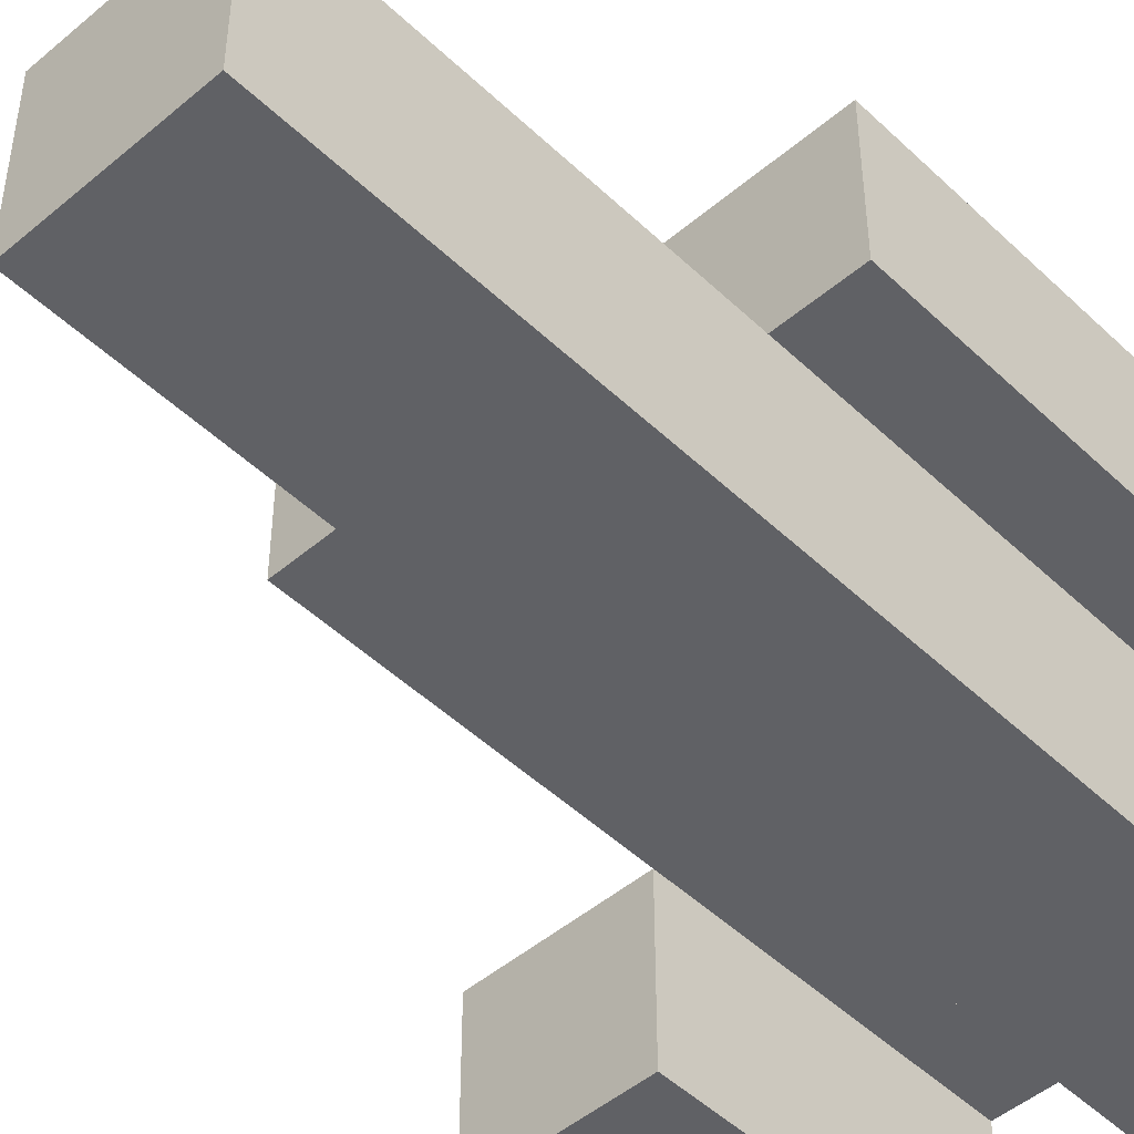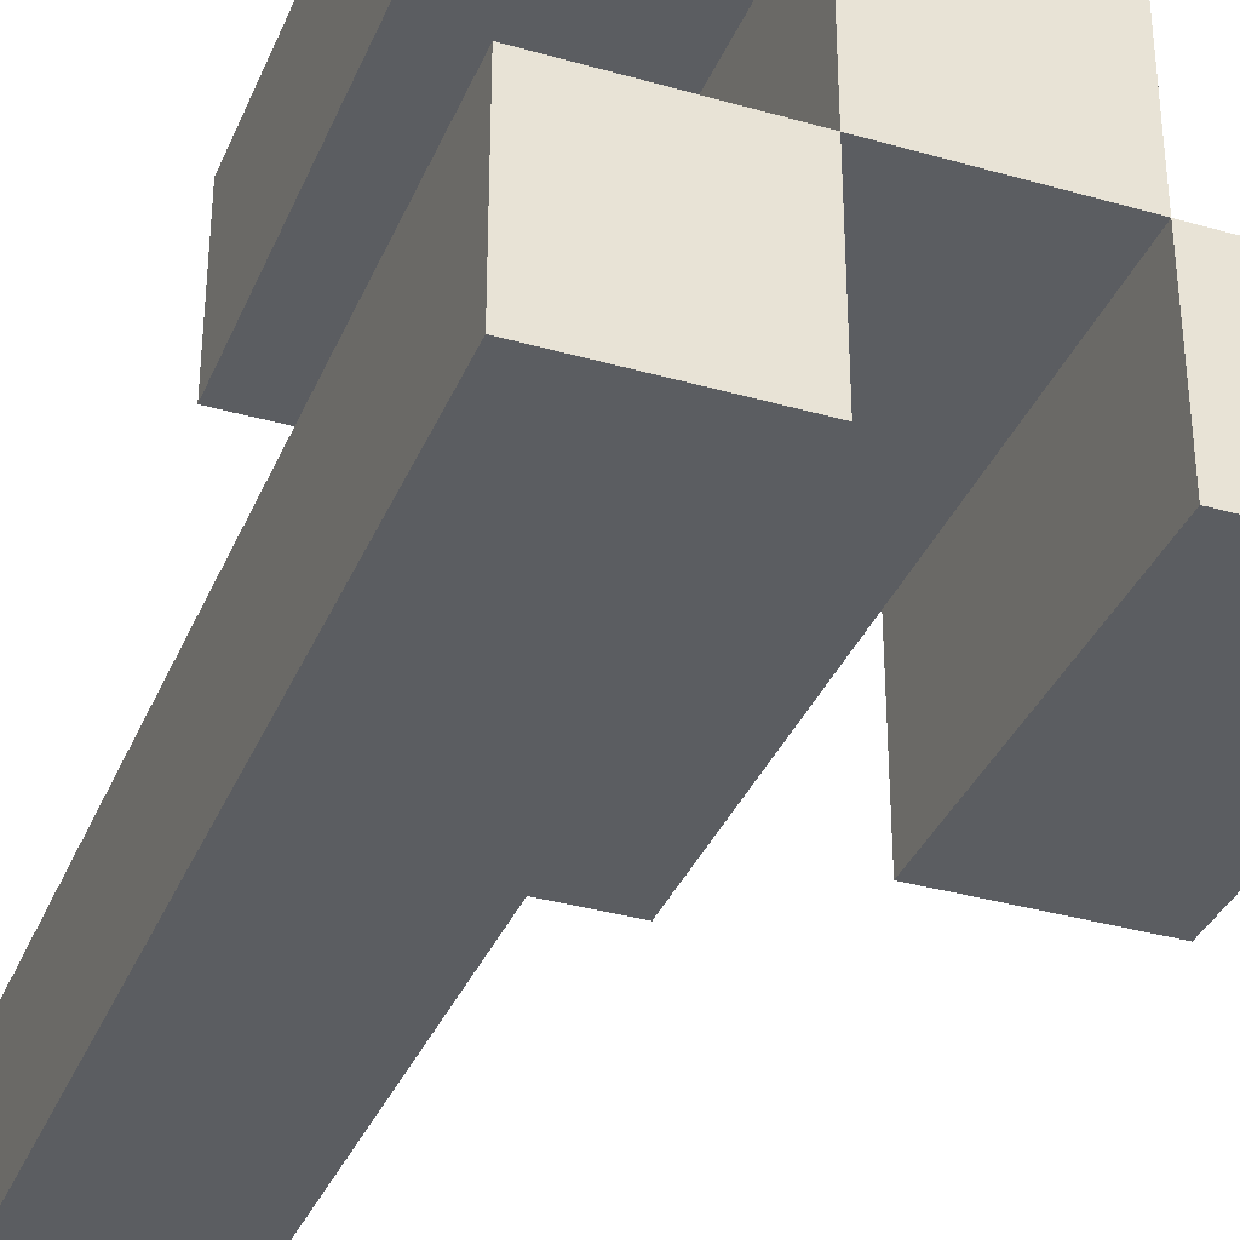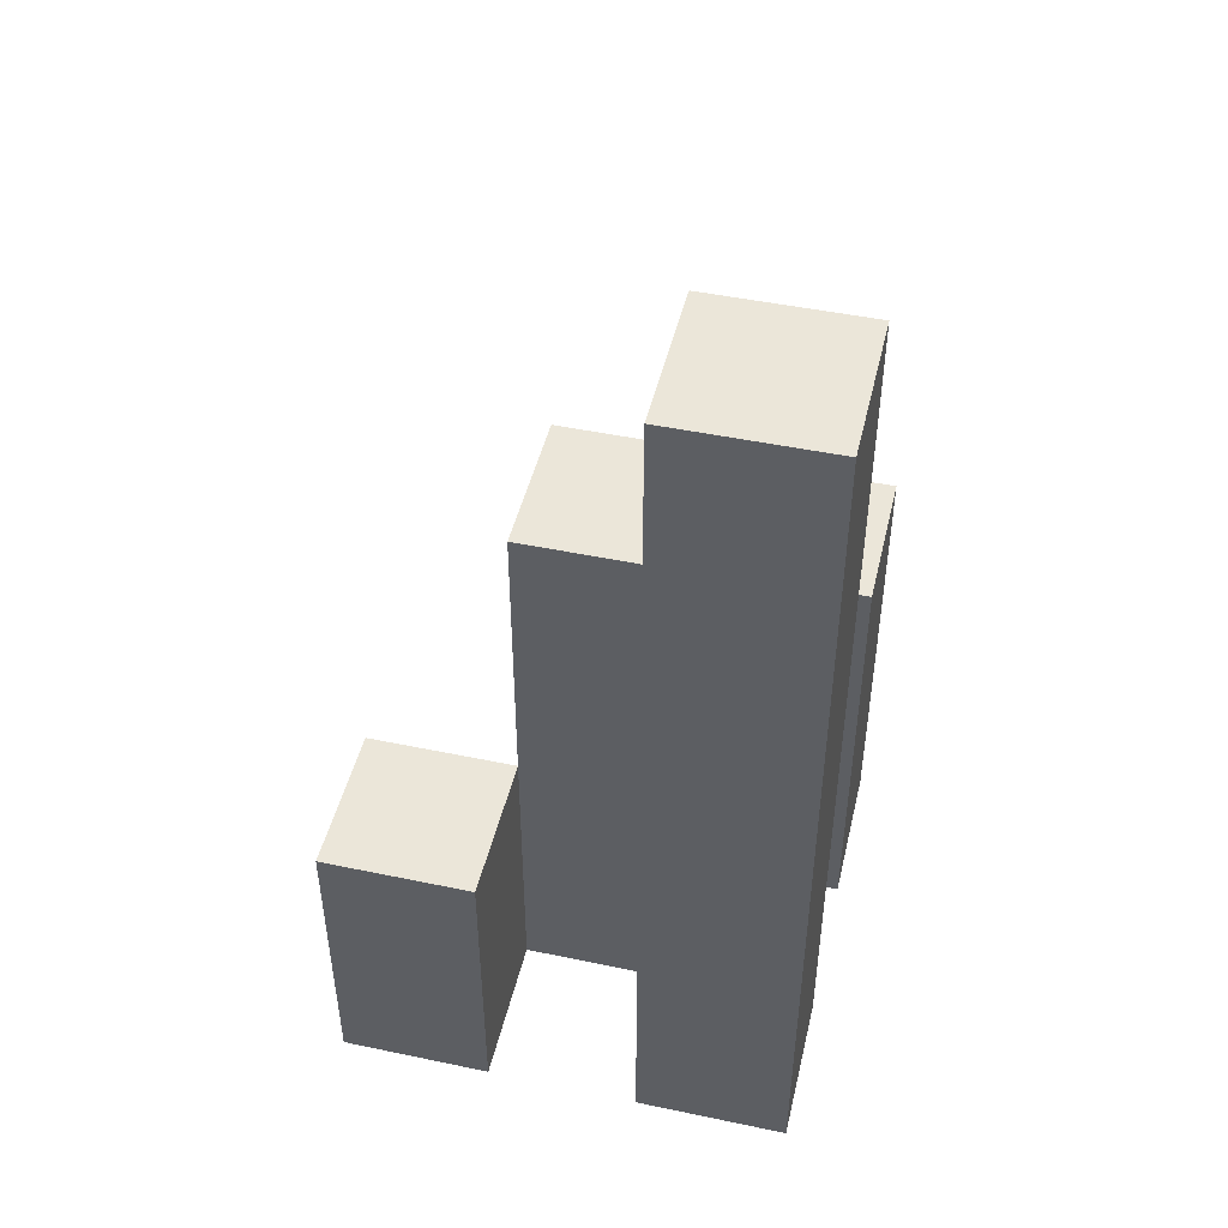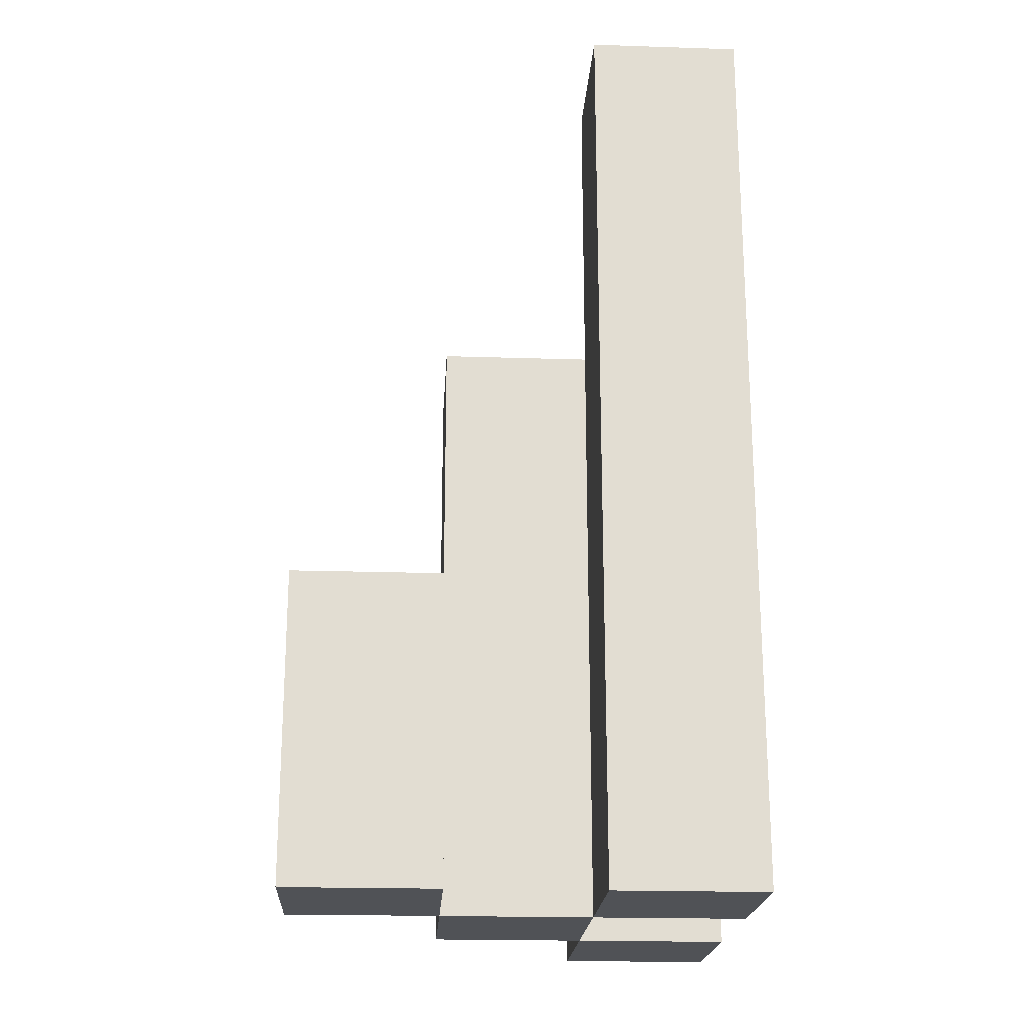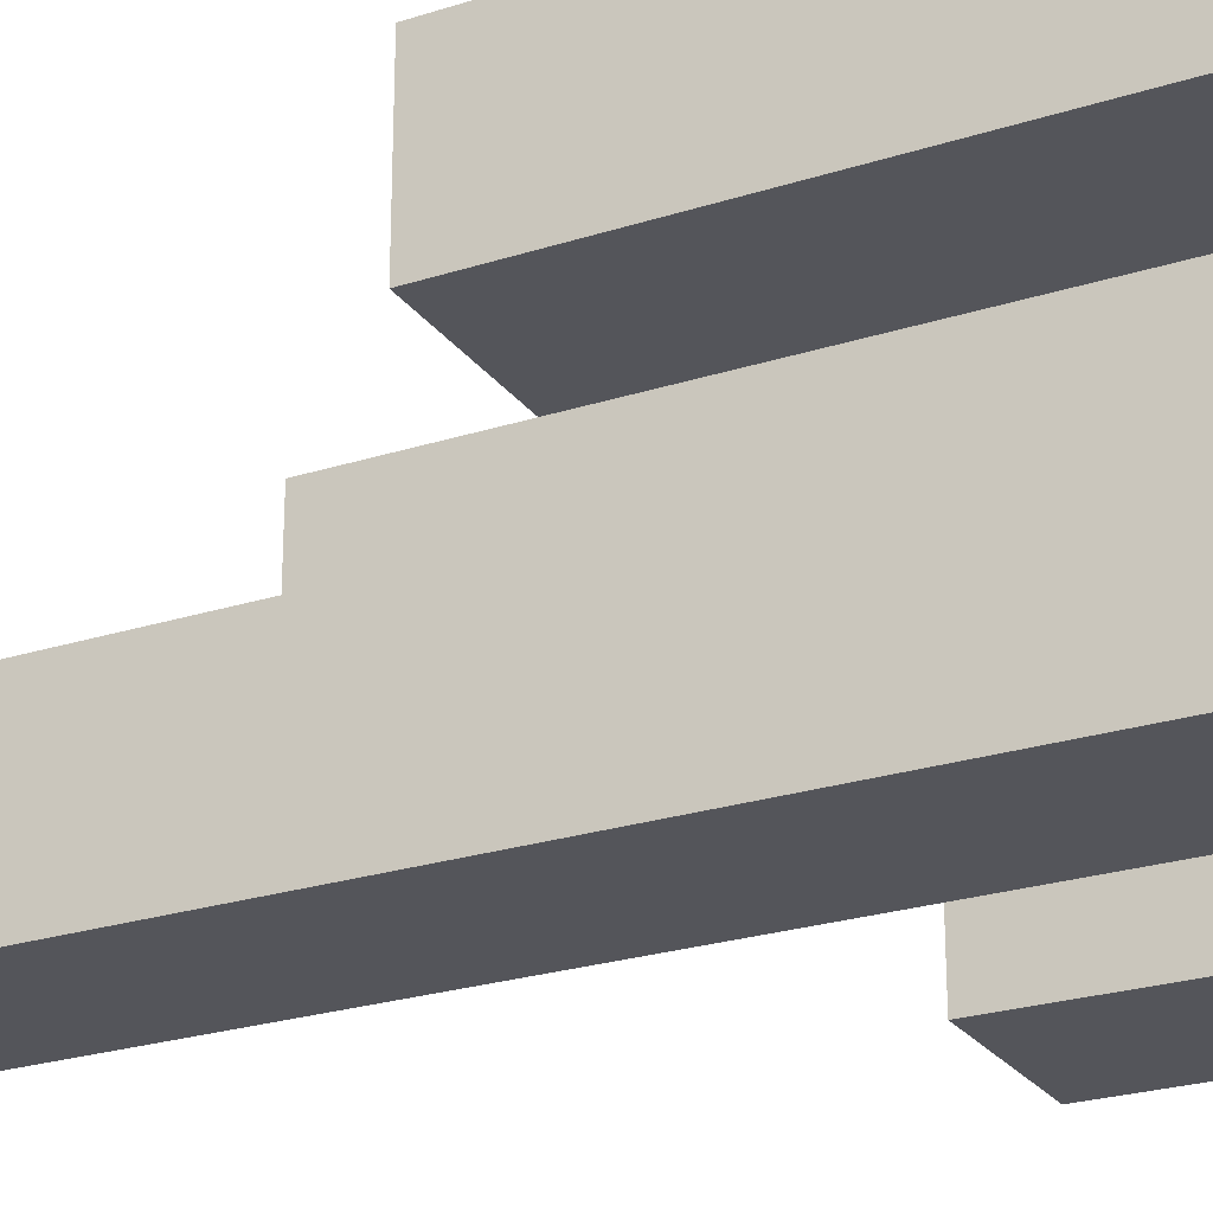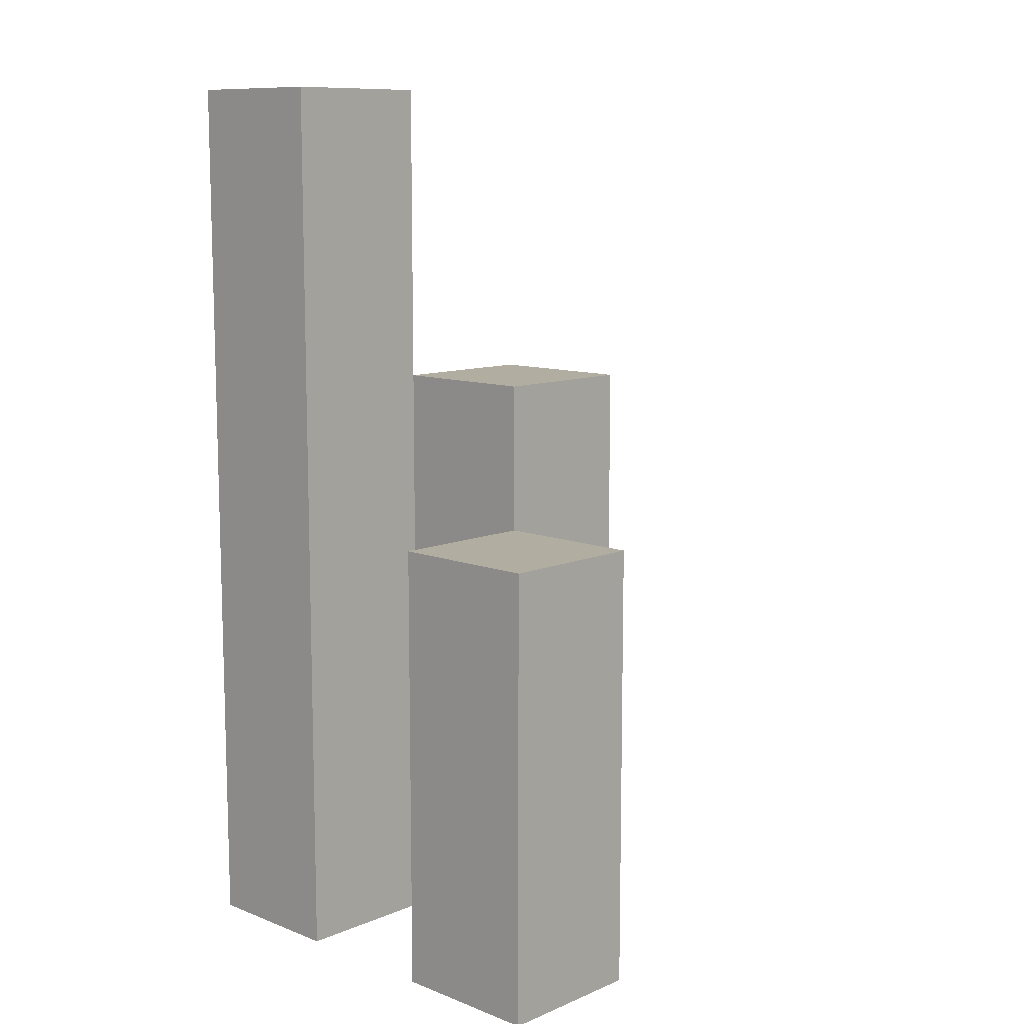
<metadata>
{"format":"obj","ext":"obj","renderer":"f3d","projection":"perspective","resolution":1024,"background":"white","views":[{"elev":-48.4,"azim":-136.6,"up":"+Z"},{"elev":-35.5,"azim":-20.8,"up":"+Z"},{"elev":47.1,"azim":-166.7,"up":"+Y"},{"elev":-20.9,"azim":176.7,"up":"+Y"},{"elev":-24.9,"azim":-62.5,"up":"+Z"},{"elev":10.4,"azim":-46.1,"up":"+Y"}]}
</metadata>
<code>
o
v 23.5 0.9 -9.8
v 23.6 0.9 -9.8
v 23.7 0.9 -9.8
v 23.8 0.9 -9.8
v 23.7 1.1 -9.8
v 23.8 1.1 -9.8
v 23.5 1.5 -9.8
v 23.6 1.5 -9.8
v 23.6 0.9 -9.7
v 23.7 0.9 -9.7
v 23.7 1.1 -9.7
v 23.6 1.3 -9.7
v 23.7 1.3 -9.7
v 23.5 0.9 -9.6
v 23.6 0.9 -9.6
v 23.5 1.2 -9.6
v 23.6 1.2 -9.6
v 23.5 0.9 -9.7
v 23.6 0.9 -9.7
v 23.7 0.9 -9.7
v 23.8 0.9 -9.7
v 23.7 1.1 -9.7
v 23.8 1.1 -9.7
v 23.6 1.3 -9.7
v 23.5 1.5 -9.7
v 23.6 1.5 -9.7
v 23.6 0.9 -9.6
v 23.7 0.9 -9.6
v 23.6 1.2 -9.6
v 23.6 1.3 -9.6
v 23.7 1.3 -9.6
v 23.5 0.9 -9.5
v 23.6 0.9 -9.5
v 23.5 1.2 -9.5
v 23.6 1.2 -9.5
v 23.5 0.9 -9.8
v 23.5 1.5 -9.8
v 23.5 0.9 -9.7
v 23.5 1.5 -9.7
v 23.5 0.9 -9.6
v 23.5 1.2 -9.6
v 23.5 0.9 -9.5
v 23.5 1.2 -9.5
v 23.6 0.9 -9.7
v 23.6 1.3 -9.7
v 23.6 0.9 -9.6
v 23.6 1.2 -9.6
v 23.6 1.3 -9.6
v 23.7 0.9 -9.8
v 23.7 1.1 -9.8
v 23.7 0.9 -9.7
v 23.7 1.1 -9.7
v 23.6 0.9 -9.8
v 23.6 1.5 -9.8
v 23.6 0.9 -9.7
v 23.6 1.3 -9.7
v 23.6 1.5 -9.7
v 23.6 0.9 -9.6
v 23.6 1.2 -9.6
v 23.6 0.9 -9.5
v 23.6 1.2 -9.5
v 23.7 0.9 -9.7
v 23.7 1.1 -9.7
v 23.7 1.3 -9.7
v 23.7 0.9 -9.6
v 23.7 1.3 -9.6
v 23.8 0.9 -9.8
v 23.8 1.1 -9.8
v 23.8 0.9 -9.7
v 23.8 1.1 -9.7
v 23.5 0.9 -9.8
v 23.5 0.9 -9.7
v 23.5 0.9 -9.6
v 23.5 0.9 -9.5
v 23.6 0.9 -9.8
v 23.6 0.9 -9.7
v 23.6 0.9 -9.6
v 23.6 0.9 -9.5
v 23.7 0.9 -9.8
v 23.7 0.9 -9.7
v 23.7 0.9 -9.6
v 23.8 0.9 -9.8
v 23.8 0.9 -9.7
v 23.7 1.1 -9.8
v 23.7 1.1 -9.7
v 23.8 1.1 -9.8
v 23.8 1.1 -9.7
v 23.5 1.2 -9.6
v 23.5 1.2 -9.5
v 23.6 1.2 -9.6
v 23.6 1.2 -9.5
v 23.6 1.3 -9.7
v 23.6 1.3 -9.6
v 23.7 1.3 -9.7
v 23.7 1.3 -9.6
v 23.5 1.5 -9.8
v 23.5 1.5 -9.7
v 23.6 1.5 -9.8
v 23.6 1.5 -9.7
f 5 4 3
f 6 4 5
f 7 2 1
f 8 2 7
f 11 10 9
f 12 11 9
f 13 11 12
f 16 15 14
f 17 15 16
f 20 21 22
f 22 21 23
f 18 19 24
f 18 24 25
f 25 24 26
f 27 28 29
f 29 28 30
f 30 28 31
f 32 33 34
f 34 33 35
f 38 37 36
f 39 37 38
f 42 41 40
f 43 41 42
f 46 45 44
f 47 45 46
f 48 45 47
f 51 50 49
f 52 50 51
f 53 54 55
f 55 54 56
f 56 54 57
f 58 59 60
f 60 59 61
f 62 63 65
f 63 64 65
f 65 64 66
f 67 68 69
f 69 68 70
f 75 72 71
f 76 72 75
f 77 74 73
f 78 74 77
f 80 77 76
f 81 77 80
f 82 80 79
f 83 80 82
f 84 85 86
f 86 85 87
f 88 89 90
f 90 89 91
f 92 93 94
f 94 93 95
f 96 97 98
f 98 97 99

</code>
